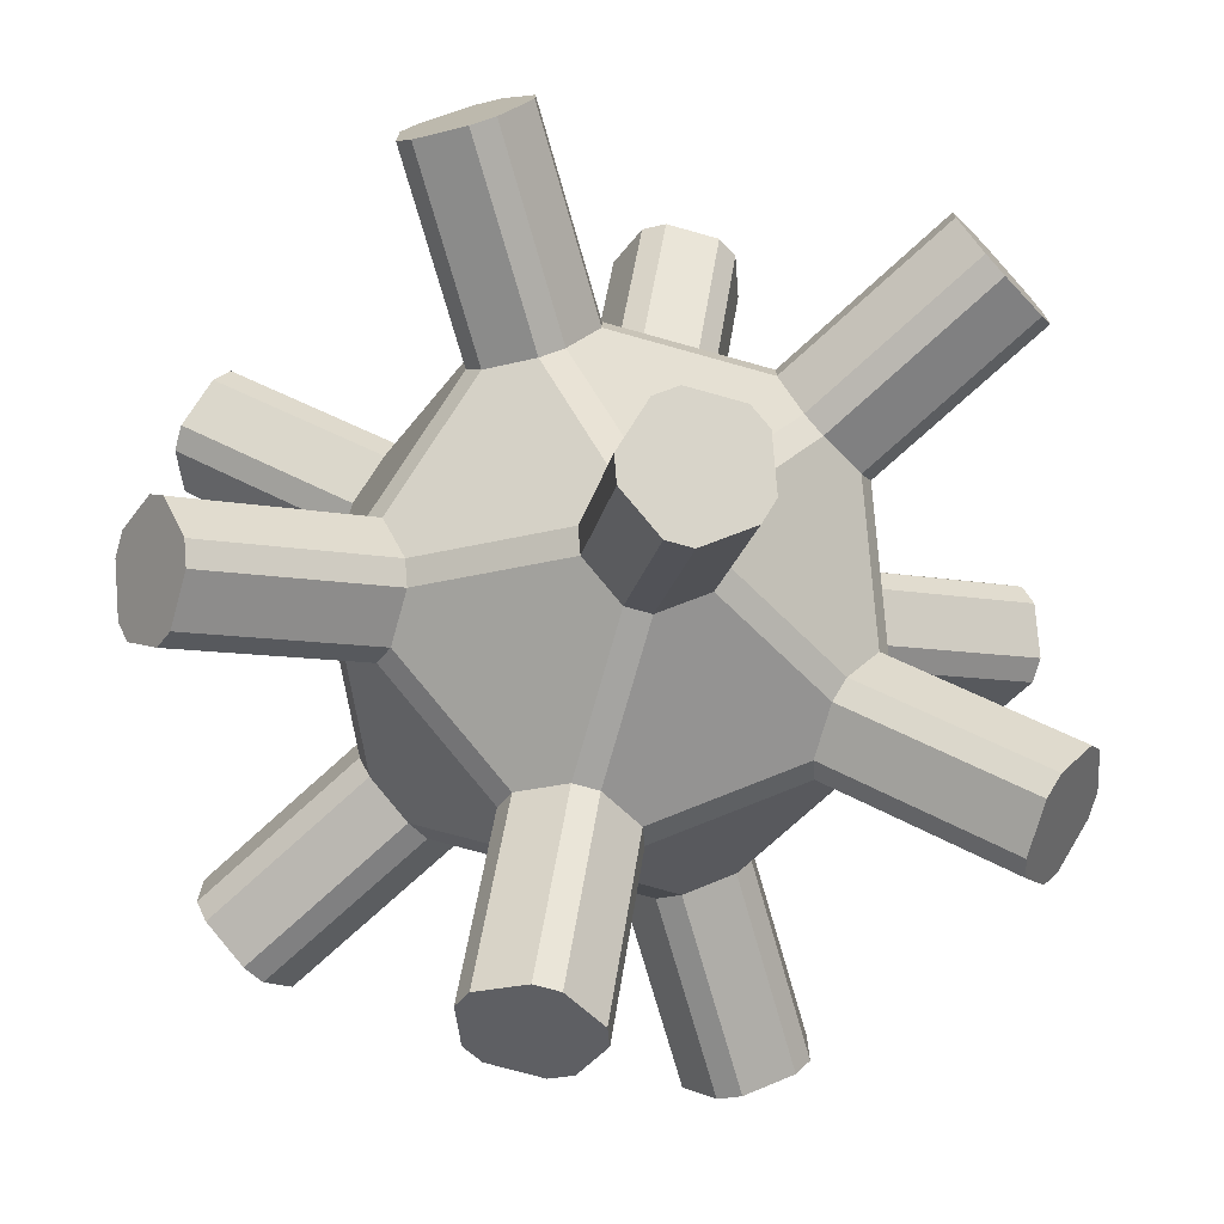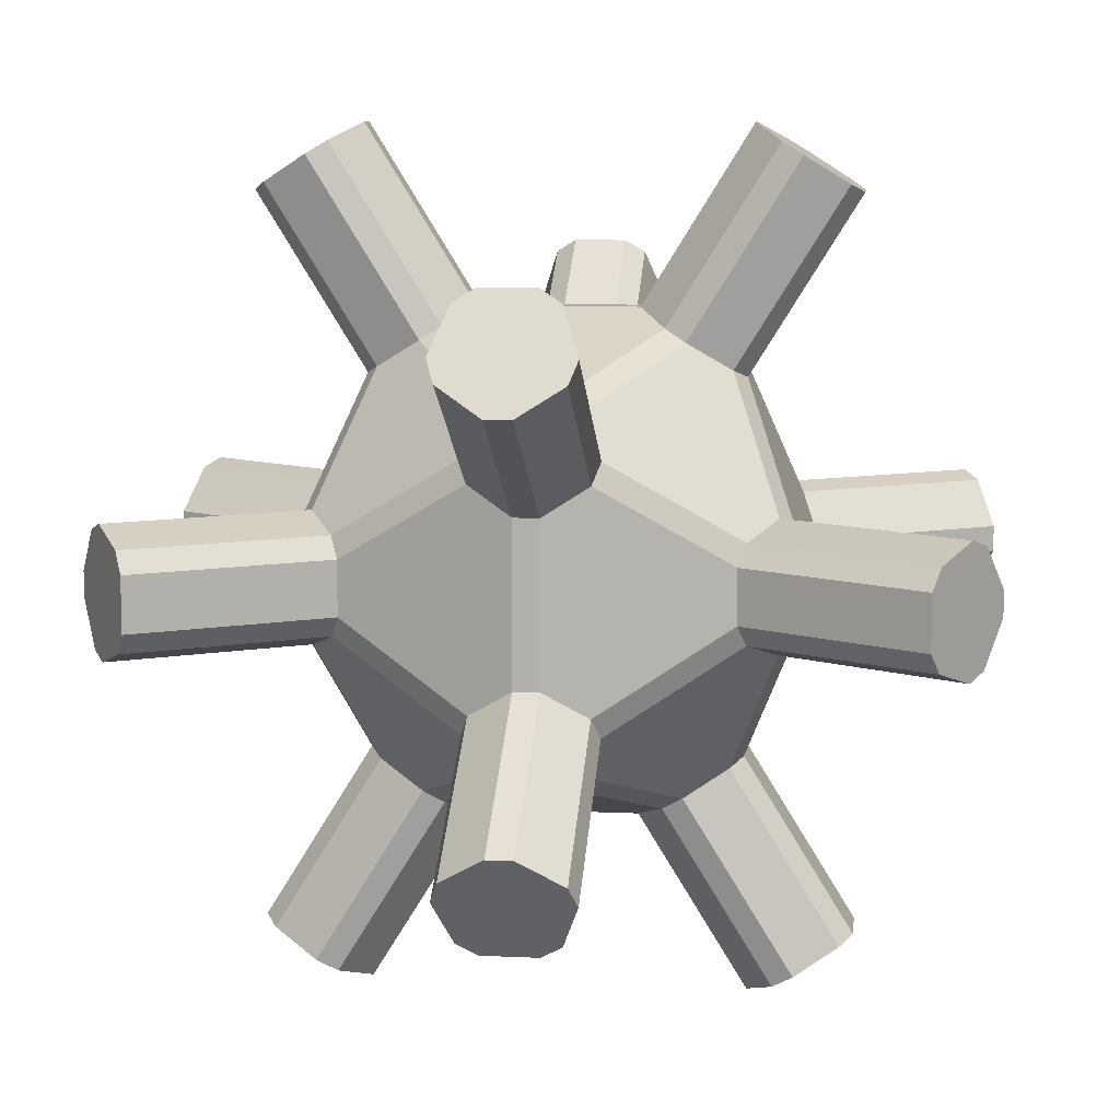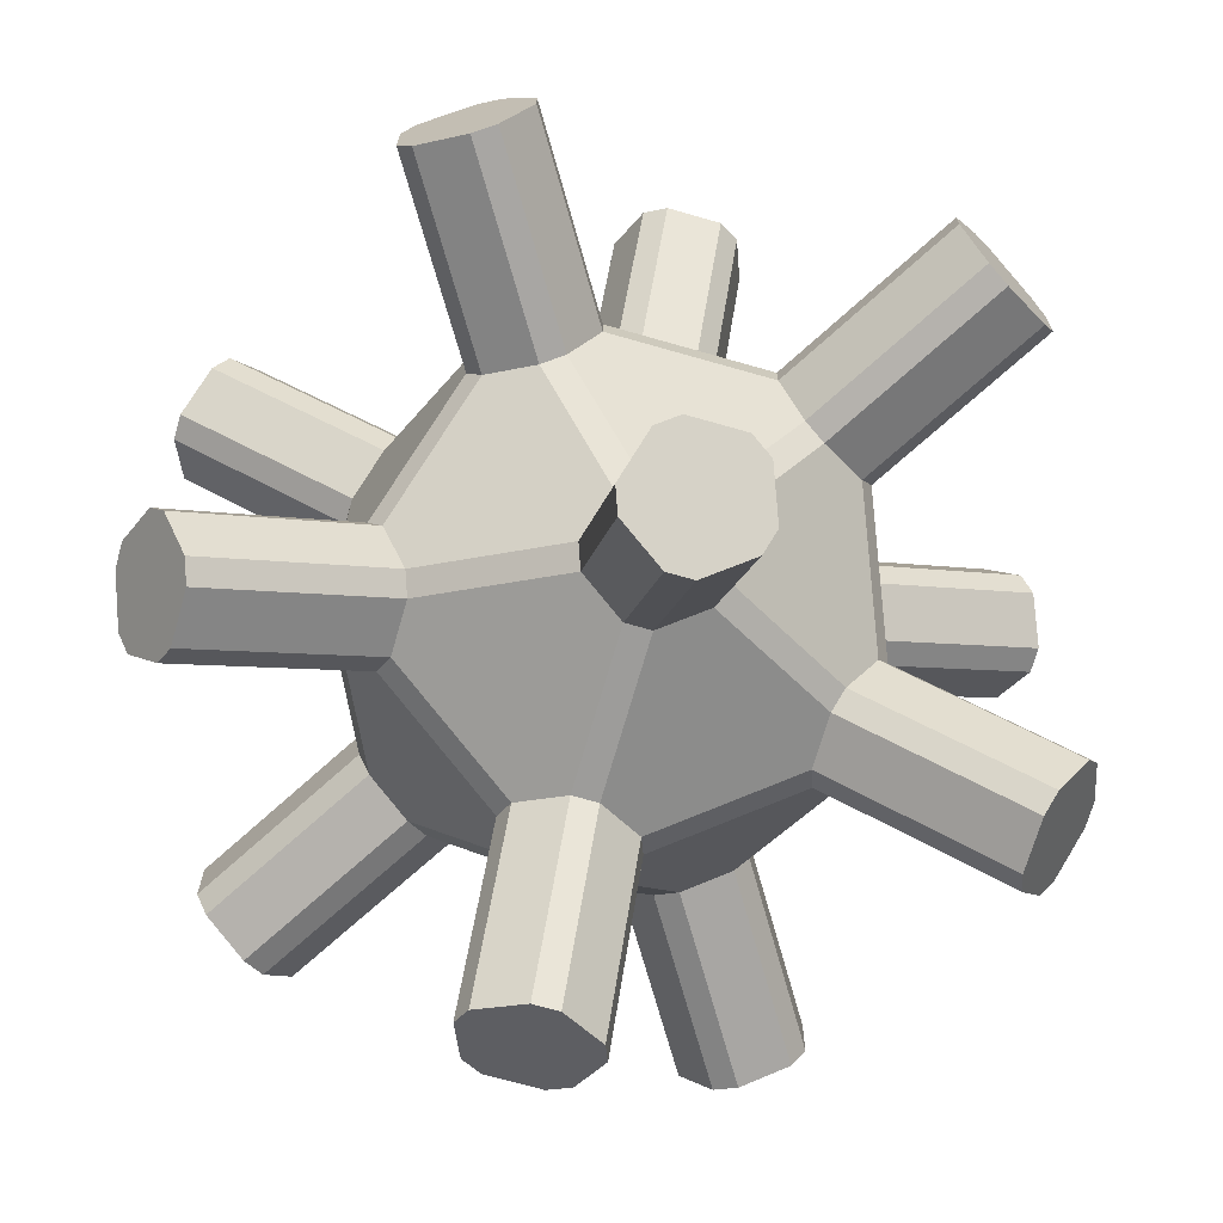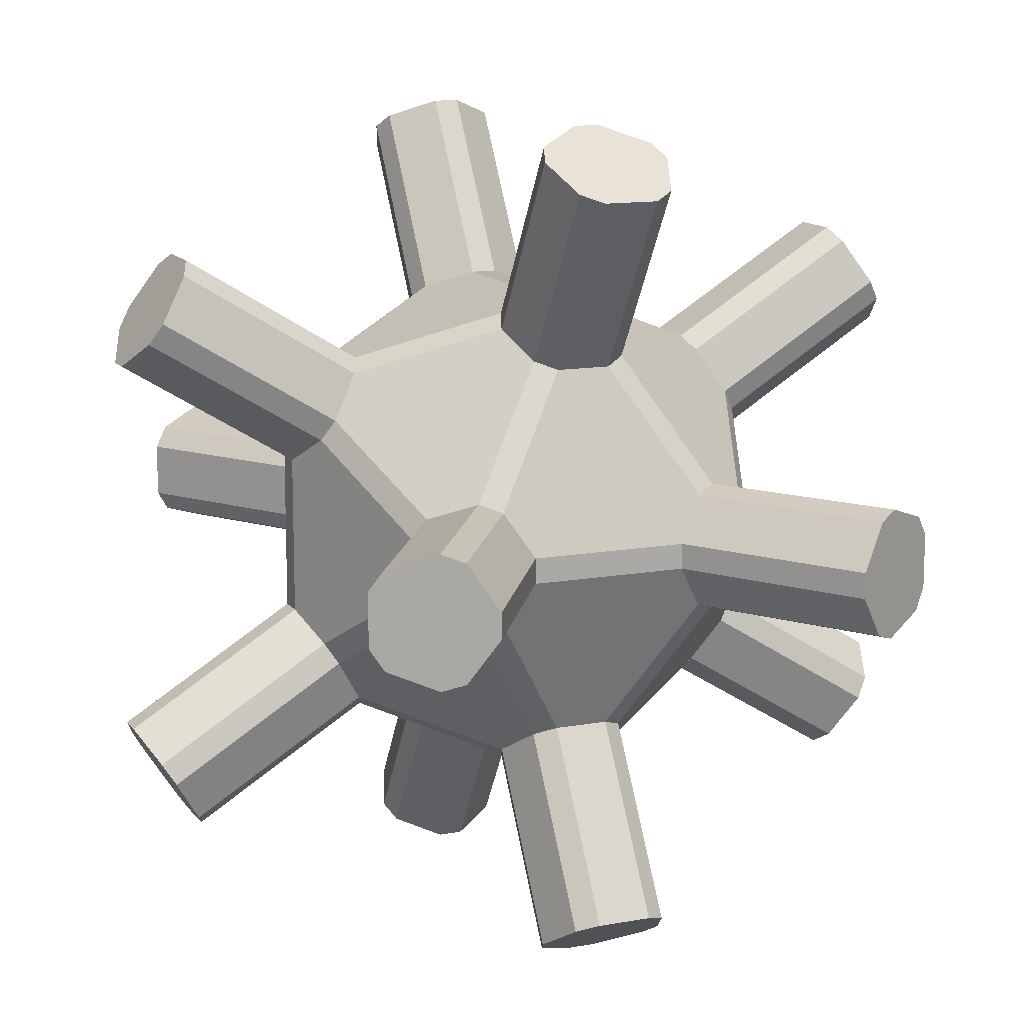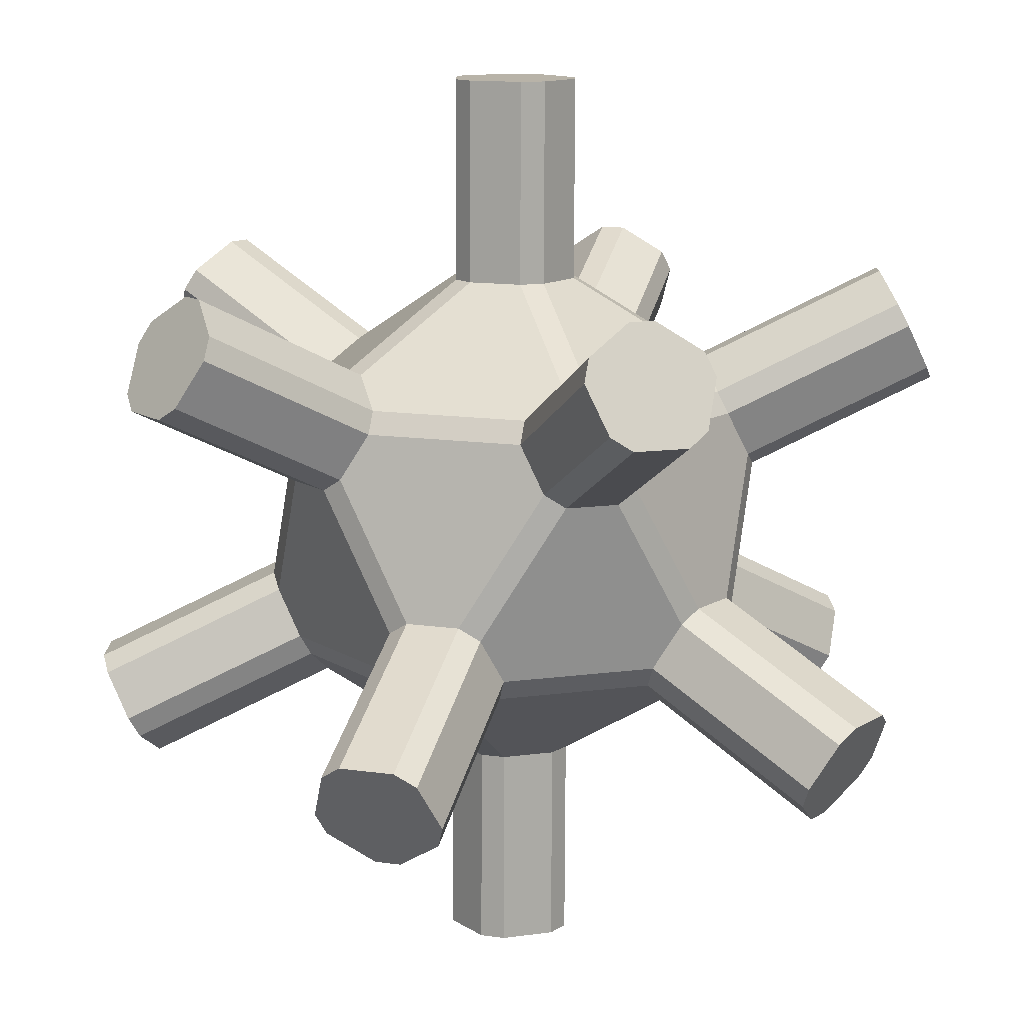
<metadata>
{"format":"obj","ext":"obj","renderer":"f3d","projection":"perspective","resolution":1024,"background":"white","views":[{"elev":-73.3,"azim":-105.7,"up":"+Z"},{"elev":9.5,"azim":7.0,"up":"+Z"},{"elev":-70.3,"azim":74.0,"up":"+Z"},{"elev":12.8,"azim":67.3,"up":"+Z"},{"elev":-77.1,"azim":-31.9,"up":"+Y"}]}
</metadata>
<code>
v  -0.00694 0.09087 0.02841
v  0.002332 0.09087 0.02841
v  0.002332 0.09087 -0.02938
v  -0.00694 0.09087 -0.02938
v  0.02119 0.08013 -0.04677
v  0.01832 0.08476 -0.03927
v  0.06508 0.0669 -0.01037
v  0.06794 0.06227 -0.01787
v  0.007578 0.06738 -0.06739
v  0.01508 0.07025 -0.06276
v  0.04398 0.02349 -0.08062
v  0.03647 0.02063 -0.08525
v  -0.01969 0.07025 -0.06276
v  -0.01219 0.06738 -0.06739
v  -0.04108 0.02063 -0.08525
v  -0.04858 0.02349 -0.08062
v  -0.02293 0.08476 -0.03927
v  -0.02579 0.08013 -0.04677
v  -0.07255 0.06227 -0.01787
v  -0.06968 0.0669 -0.01037
v  -0.02579 0.08013 0.04579
v  -0.02293 0.08476 0.03829
v  -0.06968 0.0669 0.009394
v  -0.07255 0.06227 0.0169
v  -0.01219 0.06738 0.06642
v  -0.01969 0.07025 0.06178
v  -0.04858 0.02349 0.07964
v  -0.04108 0.02063 0.08428
v  0.01508 0.07025 0.06178
v  0.007578 0.06738 0.06642
v  0.03647 0.02063 0.08428
v  0.04398 0.02349 0.07964
v  0.01832 0.08476 0.03829
v  0.02119 0.08013 0.04579
v  0.06794 0.06227 0.0169
v  0.06508 0.0669 0.009394
v  0.0646 0.009882 -0.06787
v  0.05996 0.01738 -0.07073
v  0.07782 0.04628 -0.02398
v  0.08246 0.03878 -0.02111
v  0.08857 -0.0289 0.004148
v  0.08857 -0.0289 -0.005124
v  0.08857 0.0289 -0.005124
v  0.08857 0.0289 0.004148
v  0.05996 0.01738 0.06976
v  0.0646 0.009882 0.06689
v  0.08246 0.03878 0.02014
v  0.07782 0.04628 0.023
v  0.02659 -0.004636 0.09038
v  0.02659 0.004636 0.09038
v  -0.0312 0.004636 0.09038
v  -0.0312 -0.004636 0.09038
v  0.04398 -0.02349 0.07964
v  0.03647 -0.02063 0.08428
v  0.007578 -0.06738 0.06642
v  0.01508 -0.07025 0.06178
v  0.0646 -0.009882 0.06689
v  0.05996 -0.01738 0.06976
v  0.07782 -0.04628 0.023
v  0.08246 -0.03878 0.02014
v  0.05996 -0.01738 -0.07073
v  0.0646 -0.009882 -0.06787
v  0.08246 -0.03878 -0.02111
v  0.07782 -0.04628 -0.02398
v  0.01832 -0.08476 -0.03927
v  0.02119 -0.08013 -0.04677
v  0.06794 -0.06227 -0.01787
v  0.06508 -0.0669 -0.01037
v  0.02119 -0.08013 0.04579
v  0.01832 -0.08476 0.03829
v  0.06508 -0.0669 0.009394
v  0.06794 -0.06227 0.0169
v  -0.01969 -0.07025 0.06178
v  -0.01219 -0.06738 0.06642
v  -0.04108 -0.02063 0.08428
v  -0.04858 -0.02349 0.07964
v  -0.02293 -0.08476 0.03829
v  -0.02579 -0.08013 0.04579
v  -0.07255 -0.06227 0.0169
v  -0.06968 -0.0669 0.009394
v  0.002332 -0.09087 0.02841
v  -0.00694 -0.09087 0.02841
v  -0.00694 -0.09087 -0.02938
v  0.002332 -0.09087 -0.02938
v  0.03647 -0.02063 -0.08525
v  0.04398 -0.02349 -0.08062
v  0.01508 -0.07025 -0.06276
v  0.007578 -0.06738 -0.06739
v  -0.04858 -0.02349 -0.08062
v  -0.04108 -0.02063 -0.08525
v  -0.01219 -0.06738 -0.06739
v  -0.01969 -0.07025 -0.06276
v  -0.06968 -0.0669 -0.01037
v  -0.07255 -0.06227 -0.01787
v  -0.02579 -0.08013 -0.04677
v  -0.02293 -0.08476 -0.03927
v  -0.08707 -0.03878 0.02014
v  -0.08243 -0.04628 0.023
v  -0.06457 -0.01738 0.06976
v  -0.06921 -0.009882 0.06689
v  -0.09317 -0.0289 -0.005124
v  -0.09317 -0.0289 0.004148
v  -0.09317 0.0289 0.004148
v  -0.09317 0.0289 -0.005124
v  -0.08243 -0.04628 -0.02398
v  -0.08707 -0.03878 -0.02111
v  -0.06921 -0.009882 -0.06787
v  -0.06457 -0.01738 -0.07073
v  0.02659 0.004636 -0.09136
v  0.02659 -0.004636 -0.09136
v  -0.0312 -0.004636 -0.09136
v  -0.0312 0.004636 -0.09136
v  -0.08707 0.03878 -0.02111
v  -0.08243 0.04628 -0.02398
v  -0.06457 0.01738 -0.07073
v  -0.06921 0.009882 -0.06787
v  -0.08243 0.04628 0.023
v  -0.08707 0.03878 0.02014
v  -0.06921 0.009882 0.06689
v  -0.06457 0.01738 0.06976
v  0.002332 0.1547 -0.06881
v  0.01832 0.1486 -0.0787
v  0.02119 0.1439 -0.0862
v  0.01508 0.134 -0.1022
v  0.007578 0.1312 -0.1068
v  -0.01219 0.1312 -0.1068
v  -0.01969 0.134 -0.1022
v  -0.02579 0.1439 -0.0862
v  -0.02293 0.1486 -0.0787
v  -0.00694 0.1547 -0.06881
v  -0.00694 0.1547 0.06784
v  -0.02293 0.1486 0.07772
v  -0.02579 0.1439 0.08522
v  -0.01969 0.134 0.1012
v  -0.01219 0.1312 0.1058
v  0.007578 0.1312 0.1058
v  0.01508 0.134 0.1012
v  0.02119 0.1439 0.08522
v  0.01832 0.1486 0.07772
v  0.002332 0.1547 0.06784
v  0.1317 0.1017 0.0169
v  0.1416 0.08571 0.023
v  0.1463 0.07821 0.02014
v  0.1524 0.06833 0.004148
v  0.1524 0.06833 -0.005124
v  0.1463 0.07821 -0.02111
v  0.1416 0.08571 -0.02398
v  0.1317 0.1017 -0.01787
v  0.1289 0.1063 -0.01037
v  0.1289 0.1063 0.009394
v  0.09939 0.01738 0.1336
v  0.08341 0.02349 0.1434
v  0.0759 0.02063 0.1481
v  0.06602 0.004636 0.1542
v  0.06602 -0.004636 0.1542
v  0.0759 -0.02063 0.1481
v  0.08341 -0.02349 0.1434
v  0.09939 -0.01738 0.1336
v  0.104 -0.009882 0.1307
v  0.104 0.009882 0.1307
v  0.1416 -0.08571 0.023
v  0.1317 -0.1017 0.0169
v  0.1289 -0.1063 0.009394
v  0.1289 -0.1063 -0.01037
v  0.1317 -0.1017 -0.01787
v  0.1416 -0.08571 -0.02398
v  0.1463 -0.07821 -0.02111
v  0.1524 -0.06833 -0.005124
v  0.1524 -0.06833 0.004148
v  0.1463 -0.07821 0.02014
v  0.02119 -0.1439 0.08522
v  0.01508 -0.134 0.1012
v  0.007578 -0.1312 0.1058
v  -0.01219 -0.1312 0.1058
v  -0.01969 -0.134 0.1012
v  -0.02579 -0.1439 0.08522
v  -0.02293 -0.1486 0.07772
v  -0.00694 -0.1547 0.06784
v  0.002332 -0.1547 0.06784
v  0.01832 -0.1486 0.07772
v  -0.00694 -0.1547 -0.06881
v  -0.02293 -0.1486 -0.0787
v  -0.02579 -0.1439 -0.0862
v  -0.01969 -0.134 -0.1022
v  -0.01219 -0.1312 -0.1068
v  0.007578 -0.1312 -0.1068
v  0.01508 -0.134 -0.1022
v  0.02119 -0.1439 -0.0862
v  0.01832 -0.1486 -0.0787
v  0.002332 -0.1547 -0.06881
v  -0.1335 -0.1063 -0.01037
v  -0.1335 -0.1063 0.009394
v  -0.1363 -0.1017 0.0169
v  -0.1462 -0.08571 0.023
v  -0.1509 -0.07821 0.02014
v  -0.157 -0.06833 0.004148
v  -0.157 -0.06833 -0.005124
v  -0.1509 -0.07821 -0.02111
v  -0.1462 -0.08571 -0.02398
v  -0.1363 -0.1017 -0.01787
v  -0.1086 -0.009882 -0.1317
v  -0.1086 0.009882 -0.1317
v  -0.104 0.01738 -0.1345
v  -0.08801 0.02349 -0.1444
v  -0.08051 0.02063 -0.149
v  -0.07063 0.004636 -0.1552
v  -0.07063 -0.004636 -0.1552
v  -0.08051 -0.02063 -0.149
v  -0.08801 -0.02349 -0.1444
v  -0.104 -0.01738 -0.1345
v  -0.1509 0.07821 -0.02111
v  -0.157 0.06833 -0.005124
v  -0.157 0.06833 0.004148
v  -0.1509 0.07821 0.02014
v  -0.1462 0.08571 0.023
v  -0.1363 0.1017 0.0169
v  -0.1335 0.1063 0.009394
v  -0.1335 0.1063 -0.01037
v  -0.1363 0.1017 -0.01787
v  -0.1462 0.08571 -0.02398
v  -0.1086 0.009882 0.1307
v  -0.1086 -0.009882 0.1307
v  -0.104 -0.01738 0.1336
v  -0.08801 -0.02349 0.1434
v  -0.08051 -0.02063 0.1481
v  -0.07063 -0.004636 0.1542
v  -0.07063 0.004636 0.1542
v  -0.08051 0.02063 0.1481
v  -0.08801 0.02349 0.1434
v  -0.104 0.01738 0.1336
v  0.06602 0.004636 -0.1552
v  0.0759 0.02063 -0.149
v  0.08341 0.02349 -0.1444
v  0.09939 0.01738 -0.1345
v  0.104 0.009882 -0.1317
v  0.104 -0.009882 -0.1317
v  0.09939 -0.01738 -0.1345
v  0.08341 -0.02349 -0.1444
v  0.0759 -0.02063 -0.149
v  0.06602 -0.004636 -0.1552
g Hedra001
f 1 2 3 4
f 5 6 7 8
f 9 10 11 12
f 13 14 15 16
f 17 18 19 20
f 21 22 23 24
f 25 26 27 28
f 29 30 31 32
f 33 34 35 36
f 37 38 39 40
f 41 42 43 44
f 45 46 47 48
f 49 50 51 52
f 53 54 55 56
f 57 58 59 60
f 61 62 63 64
f 65 66 67 68
f 69 70 71 72
f 73 74 75 76
f 77 78 79 80
f 81 82 83 84
f 85 86 87 88
f 89 90 91 92
f 93 94 95 96
f 97 98 99 100
f 101 102 103 104
f 105 106 107 108
f 109 110 111 112
f 113 114 115 116
f 117 118 119 120
f 2 33 36 7
f 2 7 6 3
f 8 39 38 11
f 8 11 10 5
f 12 109 112 15
f 12 15 14 9
f 16 115 114 19
f 16 19 18 13
f 20 23 22 1
f 20 1 4 17
f 24 117 120 27
f 24 27 26 21
f 28 51 50 31
f 28 31 30 25
f 32 45 48 35
f 32 35 34 29
f 40 43 42 63
f 40 63 62 37
f 44 47 46 57
f 44 57 60 41
f 52 75 74 55
f 52 55 54 49
f 56 69 72 59
f 56 59 58 53
f 64 67 66 87
f 64 87 86 61
f 68 71 70 81
f 68 81 84 65
f 76 99 98 79
f 76 79 78 73
f 80 93 96 83
f 80 83 82 77
f 88 91 90 111
f 88 111 110 85
f 92 95 94 105
f 92 105 108 89
f 100 119 118 103
f 100 103 102 97
f 104 113 116 107
f 104 107 106 101
f 121 122 123 124
f 121 124 125 126
f 121 126 127 128
f 121 128 129 130
f 131 132 133 134
f 131 134 135 136
f 131 136 137 138
f 131 138 139 140
f 141 142 143 144
f 141 144 145 146
f 141 146 147 148
f 141 148 149 150
f 151 152 153 154
f 151 154 155 156
f 151 156 157 158
f 151 158 159 160
f 161 162 163 164
f 161 164 165 166
f 161 166 167 168
f 161 168 169 170
f 171 172 173 174
f 171 174 175 176
f 171 176 177 178
f 171 178 179 180
f 181 182 183 184
f 181 184 185 186
f 181 186 187 188
f 181 188 189 190
f 191 192 193 194
f 191 194 195 196
f 191 196 197 198
f 191 198 199 200
f 201 202 203 204
f 201 204 205 206
f 201 206 207 208
f 201 208 209 210
f 211 212 213 214
f 211 214 215 216
f 211 216 217 218
f 211 218 219 220
f 221 222 223 224
f 221 224 225 226
f 221 226 227 228
f 221 228 229 230
f 231 232 233 234
f 231 234 235 236
f 231 236 237 238
f 231 238 239 240
f 4 3 121 130
f 3 6 122 121
f 6 5 123 122
f 5 10 124 123
f 10 9 125 124
f 9 14 126 125
f 14 13 127 126
f 13 18 128 127
f 18 17 129 128
f 17 4 130 129
f 2 1 131 140
f 1 22 132 131
f 22 21 133 132
f 21 26 134 133
f 26 25 135 134
f 25 30 136 135
f 30 29 137 136
f 29 34 138 137
f 34 33 139 138
f 33 2 140 139
f 8 7 149 148
f 7 36 150 149
f 36 35 141 150
f 35 48 142 141
f 48 47 143 142
f 47 44 144 143
f 44 43 145 144
f 43 40 146 145
f 40 39 147 146
f 39 8 148 147
f 32 31 153 152
f 31 50 154 153
f 50 49 155 154
f 49 54 156 155
f 54 53 157 156
f 53 58 158 157
f 58 57 159 158
f 57 46 160 159
f 46 45 151 160
f 45 32 152 151
f 42 41 169 168
f 41 60 170 169
f 60 59 161 170
f 59 72 162 161
f 72 71 163 162
f 71 68 164 163
f 68 67 165 164
f 67 64 166 165
f 64 63 167 166
f 63 42 168 167
f 56 55 173 172
f 55 74 174 173
f 74 73 175 174
f 73 78 176 175
f 78 77 177 176
f 77 82 178 177
f 82 81 179 178
f 81 70 180 179
f 70 69 171 180
f 69 56 172 171
f 66 65 189 188
f 65 84 190 189
f 84 83 181 190
f 83 96 182 181
f 96 95 183 182
f 95 92 184 183
f 92 91 185 184
f 91 88 186 185
f 88 87 187 186
f 87 66 188 187
f 80 79 193 192
f 79 98 194 193
f 98 97 195 194
f 97 102 196 195
f 102 101 197 196
f 101 106 198 197
f 106 105 199 198
f 105 94 200 199
f 94 93 191 200
f 93 80 192 191
f 16 15 205 204
f 15 112 206 205
f 112 111 207 206
f 111 90 208 207
f 90 89 209 208
f 89 108 210 209
f 108 107 201 210
f 107 116 202 201
f 116 115 203 202
f 115 16 204 203
f 20 19 219 218
f 19 114 220 219
f 114 113 211 220
f 113 104 212 211
f 104 103 213 212
f 103 118 214 213
f 118 117 215 214
f 117 24 216 215
f 24 23 217 216
f 23 20 218 217
f 28 27 229 228
f 27 120 230 229
f 120 119 221 230
f 119 100 222 221
f 100 99 223 222
f 99 76 224 223
f 76 75 225 224
f 75 52 226 225
f 52 51 227 226
f 51 28 228 227
f 12 11 233 232
f 11 38 234 233
f 38 37 235 234
f 37 62 236 235
f 62 61 237 236
f 61 86 238 237
f 86 85 239 238
f 85 110 240 239
f 110 109 231 240
f 109 12 232 231

</code>
